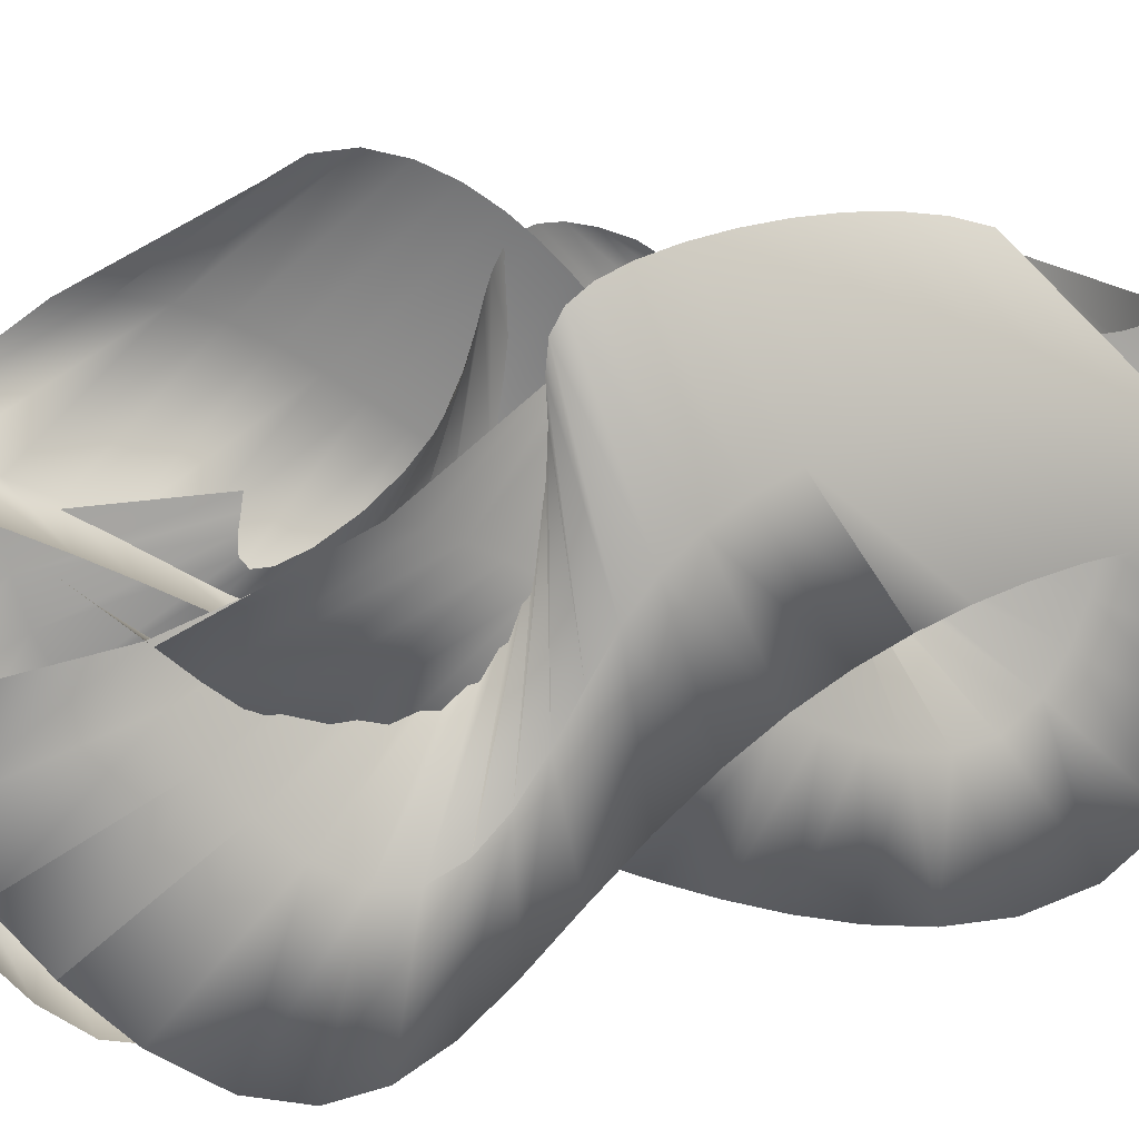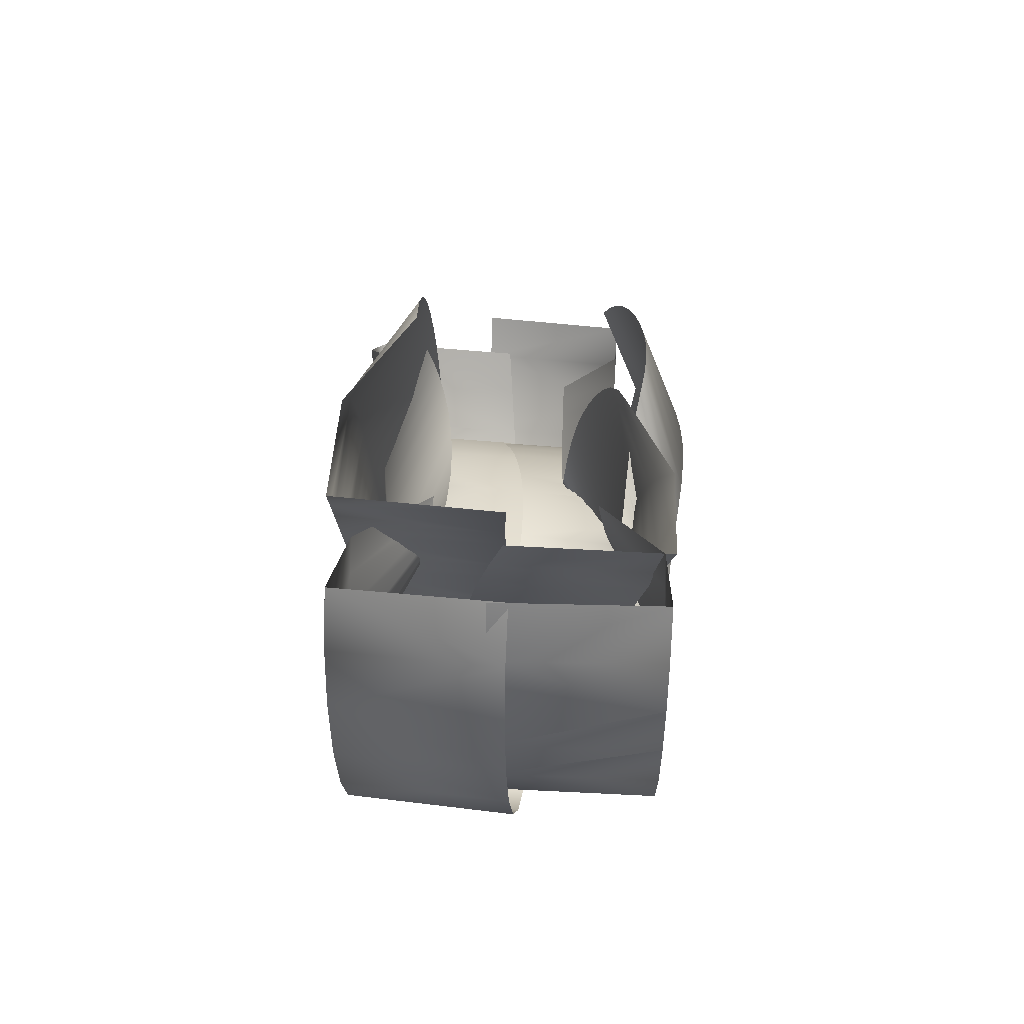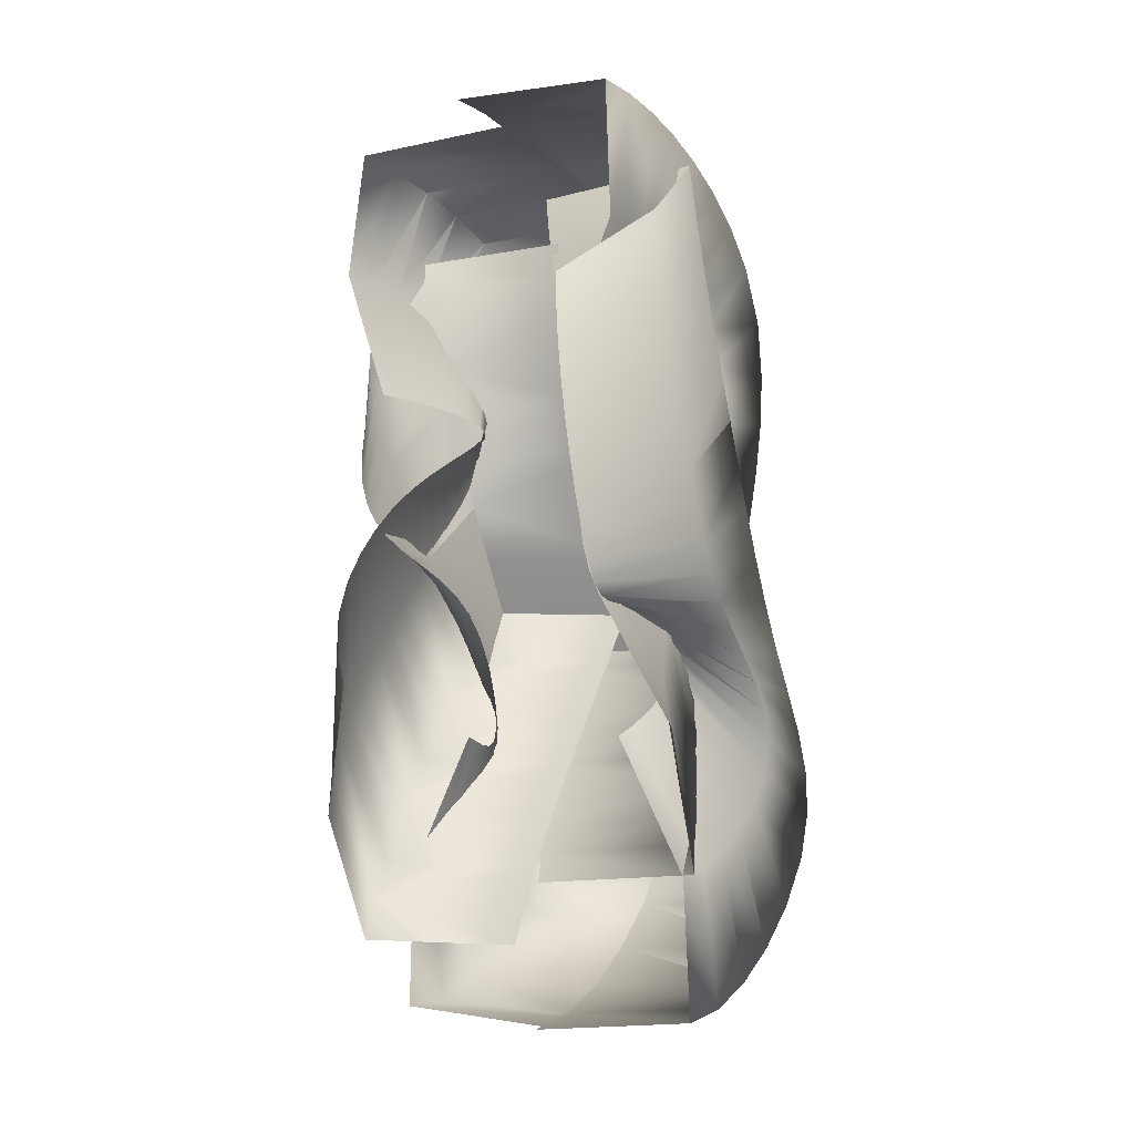
<metadata>
{"format":"obj","ext":"obj","renderer":"f3d","projection":"perspective","resolution":1024,"background":"white","views":[{"elev":16.1,"azim":-116.7,"up":"+Y"},{"elev":-77.5,"azim":176.3,"up":"+Z"},{"elev":-13.4,"azim":-151.7,"up":"+Z"}]}
</metadata>
<code>
v 3.129 6.877 -3.572
v 3.152 6.919 -4.271
v 1.992 8.232 -2.201
v 1.978 8.486 -1.684
v 2.578 2.755 3.164
v 2.611 3.08 2.58
v 1.47 5.195 2.601
v 1.459 4.887 2.801
v 2.992 4.42 5.933
v 2.869 3.763 5.783
v 1.897 5.045 3.492
v 2.033 5.416 3.512
v 3.351 6.425 6.048
v 3.233 5.755 6.054
v 2.287 6.189 3.504
v 2.405 6.579 3.482
v 3.174 6.251 8.524
v 0.1196 6.219 8.467
v 0.002144 5.257 8.455
v 3.056 5.302 8.512
v 3.113 5.086 6.018
v 2.163 5.799 3.514
v -0.113 4.298 8.37
v 2.941 4.355 8.428
v 2.828 3.411 8.26
v -0.2256 3.342 8.197
v -0.3348 2.392 7.909
v 2.718 2.475 7.978
v 2.627 2.576 5.069
v 2.565 2.384 4.428
v 1.506 4.434 3.176
v 1.604 4.442 3.34
v 2.745 3.129 5.529
v 1.753 4.703 3.444
v -0.4383 1.461 7.442
v 2.614 1.556 7.521
v 2.525 0.7172 6.716
v -0.5258 0.609 6.62
v -0.5518 0.2274 5.496
v 2.497 0.344 5.616
v 2.558 2.499 3.779
v 1.467 4.619 2.993
v -0.5275 0.2706 4.379
v 2.52 0.3903 4.52
v 2.565 0.6331 3.497
v -0.4811 0.5127 3.335
v -0.4246 0.8534 2.361
v 2.62 0.9732 2.541
v 2.855 5.033 -0.09323
v 2.907 5.423 -0.6048
v 1.701 7.336 1
v 1.649 6.964 1.351
v 2.7 3.829 1.476
v 2.75 4.227 0.9454
v 1.559 6.229 1.923
v 1.522 5.873 2.166
v 2.653 3.443 2.019
v 1.492 5.527 2.391
v -0.3629 1.248 1.442
v 2.681 1.366 1.638
v 2.744 1.79 0.7781
v -0.2988 1.674 0.5688
v -0.2341 2.115 -0.2653
v 2.809 2.23 -0.04391
v 2.802 4.631 0.4232
v 1.602 6.594 1.654
v -0.1701 2.561 -1.062
v 2.872 2.674 -0.8307
v 2.933 3.11 -1.581
v -0.1088 2.999 -1.82
v -0.05244 3.412 -2.53
v 2.99 3.522 -2.287
v 3.007 6.154 -1.667
v 3.054 6.472 -2.25
v 1.882 8.347 -0.4575
v 1.82 8.054 0.1037
v 2.958 5.798 -1.124
v 1.758 7.704 0.5884
v -0.001855 3.801 -3.202
v 3.041 3.91 -2.959
v 3.086 4.278 -3.61
v 0.04249 4.17 -3.85
v 0.07919 4.526 -4.487
v 3.124 4.629 -4.257
v 3.096 6.725 -2.887
v 1.939 8.517 -1.075
v 0.1066 4.873 -5.136
v 3.153 4.967 -4.922
v 3.172 5.296 -5.62
v 0.1244 5.219 -5.816
v 0.1353 5.567 -6.53
v 3.183 5.619 -6.354
v 1.452 6.467 0.07252
v 2.513 4.253 0.2361
v 2.441 3.843 -0.2934
v 1.348 6.133 -0.08893
v 1.329 4.25 -1.971
v 2.504 1.901 -3.078
v 2.597 1.875 -3.59
v 1.408 4.063 -2.409
v 1.484 4.199 -2.798
v 2.741 2.601 -4.447
v 2.786 3.26 -4.77
v 1.486 4.447 -2.803
v 1.471 4.947 -2.728
v 1.478 4.707 -2.762
v 2.81 3.935 -4.972
v 2.818 4.627 -5.06
v 3.041 4.331 -7.487
v 3.017 3.189 -7.301
v -0.007413 3.215 -7.721
v 0.01741 4.377 -7.91
v -0.1542 1.026 -6.611
v -0.06505 2.109 -7.273
v 2.961 2.101 -6.864
v 2.874 1.037 -6.216
v 1.461 4.051 -2.682
v 2.677 2.11 -4.04
v -0.2596 0.1817 -5.889
v 2.77 0.2075 -5.508
v -0.4711 -0.4504 -4.646
v -0.3665 -0.3082 -5.242
v 2.664 -0.2714 -4.872
v 2.56 -0.4063 -4.282
v 1.219 5.398 -0.5577
v 2.363 2.991 -1.345
v 2.371 2.565 -1.892
v 1.212 5.004 -0.9321
v 1.252 4.594 -1.429
v 2.419 2.165 -2.487
v -0.5628 -0.2728 -4.002
v 2.469 -0.2249 -3.643
v -0.6468 0.5774 -2.589
v -0.6215 0.1177 -3.309
v 2.41 0.166 -2.954
v 2.386 0.6241 -2.238
v 1.267 5.775 -0.2863
v 2.388 3.42 -0.8168
v -0.6469 1.065 -1.804
v 2.387 1.109 -1.459
v -0.5931 2.059 -0.05046
v -0.6275 1.562 -0.9524
v 2.408 1.603 -0.6138
v 2.444 2.096 0.2793
v 2.254 7.424 1.569
v 3.109 5.826 3.64
v 3.012 5.745 3.064
v 2.129 7.455 1.164
v 1.854 7.253 0.5948
v 2.804 5.326 1.918
v 2.699 5.01 1.343
v 1.711 7.04 0.3933
v 1.575 6.773 0.2258
v 2.6 4.646 0.7808
v -0.5461 2.548 0.893
v 2.493 2.58 1.211
v -0.4207 3.436 2.826
v -0.4879 3.014 1.862
v 2.553 3.042 2.165
v 2.622 3.46 3.111
v 1.995 7.394 0.8462
v 2.91 5.576 2.493
v -0.3476 3.79 3.745
v 2.696 3.809 4.007
v -0.1895 4.236 5.375
v -0.2705 4.06 4.595
v 2.774 4.075 4.832
v 2.856 4.248 5.58
v 2.365 7.301 2.058
v 3.201 5.818 4.228
v -0.1042 4.32 6.1
v 2.941 4.329 6.27
v 3.032 4.321 6.923
v -0.01362 4.312 6.794
v 2.458 7.085 2.619
v 3.286 5.718 4.831
v -1.222 4.743 2.855
v -2.346 2.598 2.376
v -2.344 2.349 2.905
v -1.204 4.523 2.985
v -1.146 4.512 3.48
v -2.355 3.06 5.551
v -2.355 3.62 5.791
v -1.129 4.774 3.548
v -1.1 5.34 3.648
v -2.35 4.792 6.065
v -2.343 5.391 6.123
v -1.088 5.63 3.681
v -1.07 6.198 3.701
v -1.077 5.918 3.7
v -2.332 5.992 6.13
v -2.314 6.591 6.079
v -2.432 6.99 8.498
v -2.46 6.073 8.597
v 0.5805 6.101 8.877
v 0.6088 7.032 8.778
v 0.5597 4.258 8.787
v 0.5653 5.176 8.876
v -2.475 5.162 8.596
v -2.481 4.258 8.509
v -1.114 5.053 3.603
v -2.354 4.2 5.957
v 0.5622 3.351 8.607
v -2.479 3.364 8.332
v 0.5897 1.591 7.908
v 0.5721 2.458 8.325
v -2.47 2.485 8.055
v -2.452 1.631 7.645
v -1.185 4.191 3.197
v -2.344 2.06 4.051
v -2.347 2.155 4.661
v -1.176 4.154 3.295
v -1.162 4.285 3.397
v -2.352 2.542 5.198
v 0.6169 0.7701 7.283
v -2.426 0.823 7.03
v 0.6966 -0.1154 5.214
v 0.6564 0.1189 6.318
v -2.387 0.1832 6.083
v -2.348 -0.04476 4.997
v -1.193 4.331 3.097
v -2.343 2.155 3.463
v 0.7306 -0.0679 4.15
v -2.315 0.005083 3.953
v 0.7789 0.407 2.22
v 0.7579 0.1284 3.153
v -2.289 0.2016 2.974
v -2.269 0.4789 2.057
v -1.532 6.248 1.379
v -2.414 4.411 -0.4906
v -2.39 4.103 -0.02541
v -1.446 5.994 1.74
v -1.321 5.478 2.306
v -2.365 3.484 0.9017
v -2.356 3.176 1.378
v -1.279 5.225 2.521
v -1.246 4.979 2.702
v -2.35 2.878 1.868
v 0.7937 0.7327 1.342
v -2.255 0.8028 1.196
v 0.8047 1.45 -0.2654
v 0.8025 1.085 0.515
v -2.247 1.153 0.3838
v -2.246 1.515 -0.3816
v -1.376 5.735 2.049
v -2.375 3.794 0.4358
v 0.7995 1.817 -1.001
v -2.252 1.879 -1.103
v 0.757 2.549 -2.36
v 0.7851 2.181 -1.695
v -2.267 2.239 -1.783
v -2.296 2.604 -2.434
v -1.872 6.809 0.06274
v -2.623 5.291 -1.961
v -2.52 5.013 -1.455
v -1.748 6.68 0.5257
v -1.633 6.484 0.9704
v -2.454 4.717 -0.966
v 0.7089 2.929 -3.002
v -2.345 2.981 -3.062
v 0.5188 3.759 -4.232
v 0.6328 3.33 -3.626
v -2.422 3.378 -3.671
v -2.536 3.804 -4.262
v -2.001 6.834 -0.3887
v -2.777 5.536 -2.481
v 0.3567 4.223 -4.823
v -2.698 4.263 -4.836
v -2.916 4.76 -5.391
v 0.1386 4.724 -5.396
v -2.125 6.722 -0.7909
v -2.993 5.732 -3.012
v -3.356 4.419 -0.6136
v -3.428 4.938 -0.2134
v -2.444 7.255 -0.9547
v -2.389 6.846 -0.9692
v -3.097 1.995 -3.288
v -3.149 1.936 -2.719
v -2.184 4.177 -1.463
v -2.114 3.99 -1.749
v -2.848 3.461 -4.854
v -2.93 2.88 -4.425
v -1.901 4.222 -2.321
v -1.799 4.467 -2.554
v -2.774 4.088 -5.191
v -1.704 4.739 -2.761
v -1.621 5.021 -2.946
v -2.709 4.761 -5.417
v 0.3252 3.27 -7.616
v -2.724 3.407 -7.594
v -2.671 4.47 -7.854
v 0.38 4.363 -7.932
v -2.783 2.431 -7.116
v 0.2654 2.275 -7.078
v 0.2023 1.356 -6.365
v -2.844 1.518 -6.469
v -3.017 2.355 -3.893
v -2.011 4.034 -2.05
v 0.1368 0.5084 -5.466
v -2.906 0.6653 -5.643
v -2.961 0.00097 -4.7
v 0.07874 -0.136 -4.447
v 0.04405 -0.39 -3.508
v -2.992 -0.2875 -3.823
v -3.196 2.6 -1.739
v -3.223 3.176 -1.327
v -2.279 5.726 -0.9073
v -2.252 5.117 -1.018
v -3.177 2.162 -2.201
v -2.225 4.577 -1.211
v 0.02605 -0.273 -2.666
v -3.007 -0.2154 -3.028
v -3.02 0.1418 -2.295
v 0.009885 0.1328 -1.907
v -0.02096 0.7397 -1.199
v -3.05 0.703 -1.592
v -3.276 3.806 -0.965
v -2.325 6.322 -0.9054
v -0.08403 1.451 -0.5166
v -3.113 1.38 -0.8895
v -3.21 2.087 -0.1499
v -0.1777 2.179 0.1784
v -0.2624 2.814 0.8793
v -3.299 2.716 0.6068
v -3.36 6.148 2.817
v -3.285 6.208 3.533
v -2.259 8.18 1.922
v -2.333 8.143 1.24
v -3.482 5.641 0.8061
v -3.465 5.869 1.426
v -2.445 7.94 0.002249
v -2.471 7.775 -0.4646
v -3.471 5.338 0.2585
v -2.472 7.555 -0.7882
v -0.3138 3.311 1.575
v -3.355 3.214 1.357
v -3.374 3.594 2.106
v -0.3284 3.685 2.274
v -0.3091 3.96 2.984
v -3.359 3.878 2.859
v -3.422 6.036 2.107
v -2.397 8.063 0.5879
v -0.2607 4.155 3.707
v -3.315 4.083 3.619
v -3.249 4.221 4.372
v -0.191 4.284 4.427
v -0.1053 4.354 5.134
v -3.166 4.3 5.11
v -3.095 6.168 4.97
v -2.98 6.057 5.677
v -1.984 7.982 4.024
v -2.084 8.107 3.327
v -3.196 6.216 4.253
v -2.176 8.17 2.622
v -0.005192 4.368 5.834
v -3.068 4.322 5.838
v -2.954 4.286 6.556
v 0.1089 4.327 6.526
v 0.2371 4.224 7.207
v -2.826 4.187 7.264
v -2.852 5.871 6.365
v -1.876 7.783 4.698
v 0.3802 4.051 7.873
v -2.681 4.015 7.957
o polygon0
g polygon0
f 1 2 3
f 4 1 3
f 5 6 7
f 8 5 7
f 9 10 11
f 12 9 11
f 13 14 15
f 16 13 15
f 17 18 19
f 20 17 19
f 13 17 20
f 14 13 20
f 14 21 22
f 15 14 22
f 20 19 23
f 24 20 23
f 14 20 24
f 21 14 24
f 25 26 27
f 28 25 27
f 25 24 23
f 26 25 23
f 21 9 12
f 22 21 12
f 21 24 25
f 9 21 25
f 9 25 28
f 10 9 28
f 29 30 31
f 32 29 31
f 10 33 34
f 11 10 34
f 28 27 35
f 36 28 35
f 10 28 36
f 33 10 36
f 37 38 39
f 40 37 39
f 37 36 35
f 38 37 35
f 33 29 32
f 34 33 32
f 33 36 37
f 29 33 37
f 29 37 40
f 30 29 40
f 30 41 42
f 31 30 42
f 40 39 43
f 44 40 43
f 30 40 44
f 41 30 44
f 45 46 47
f 48 45 47
f 45 44 43
f 46 45 43
f 41 5 8
f 42 41 8
f 41 44 45
f 5 41 45
f 5 45 48
f 6 5 48
f 49 50 51
f 52 49 51
f 53 54 55
f 56 53 55
f 6 57 58
f 7 6 58
f 48 47 59
f 60 48 59
f 6 48 60
f 57 6 60
f 61 62 63
f 64 61 63
f 61 60 59
f 62 61 59
f 57 53 56
f 58 57 56
f 57 60 61
f 53 57 61
f 53 61 64
f 54 53 64
f 54 65 66
f 55 54 66
f 64 63 67
f 68 64 67
f 54 64 68
f 65 54 68
f 69 70 71
f 72 69 71
f 69 68 67
f 70 69 67
f 65 49 52
f 66 65 52
f 65 68 69
f 49 65 69
f 49 69 72
f 50 49 72
f 73 74 75
f 76 73 75
f 50 77 78
f 51 50 78
f 72 71 79
f 80 72 79
f 50 72 80
f 77 50 80
f 81 82 83
f 84 81 83
f 81 80 79
f 82 81 79
f 77 73 76
f 78 77 76
f 77 80 81
f 73 77 81
f 73 81 84
f 74 73 84
f 74 85 86
f 75 74 86
f 84 83 87
f 88 84 87
f 74 84 88
f 85 74 88
f 89 90 91
f 92 89 91
f 89 88 87
f 90 89 87
f 85 1 4
f 86 85 4
f 85 88 89
f 1 85 89
f 1 89 92
f 2 1 92
o polygon1
g polygon1
f 93 94 95
f 96 93 95
f 97 98 99
f 100 97 99
f 101 102 103
f 104 101 103
f 105 106 107
f 108 105 107
f 109 110 111
f 112 109 111
f 108 107 110
f 109 108 110
f 113 114 115
f 116 113 115
f 111 110 115
f 114 111 115
f 104 103 107
f 106 104 107
f 115 110 107
f 103 115 107
f 116 115 103
f 102 116 103
f 117 118 102
f 101 117 102
f 119 113 116
f 120 119 116
f 120 116 102
f 118 120 102
f 121 122 123
f 124 121 123
f 119 120 123
f 122 119 123
f 100 99 118
f 117 100 118
f 123 120 118
f 99 123 118
f 124 123 99
f 98 124 99
f 125 126 127
f 128 125 127
f 129 130 98
f 97 129 98
f 131 121 124
f 132 131 124
f 132 124 98
f 130 132 98
f 133 134 135
f 136 133 135
f 131 132 135
f 134 131 135
f 128 127 130
f 129 128 130
f 135 132 130
f 127 135 130
f 136 135 127
f 126 136 127
f 137 138 126
f 125 137 126
f 139 133 136
f 140 139 136
f 140 136 126
f 138 140 126
f 141 142 143
f 144 141 143
f 139 140 143
f 142 139 143
f 96 95 138
f 137 96 138
f 143 140 138
f 95 143 138
f 144 143 95
f 94 144 95
f 145 146 147
f 148 145 147
f 149 150 151
f 152 149 151
f 153 154 94
f 93 153 94
f 155 141 144
f 156 155 144
f 156 144 94
f 154 156 94
f 157 158 159
f 160 157 159
f 155 156 159
f 158 155 159
f 152 151 154
f 153 152 154
f 159 156 154
f 151 159 154
f 160 159 151
f 150 160 151
f 161 162 150
f 149 161 150
f 163 157 160
f 164 163 160
f 164 160 150
f 162 164 150
f 165 166 167
f 168 165 167
f 163 164 167
f 166 163 167
f 148 147 162
f 161 148 162
f 167 164 162
f 147 167 162
f 168 167 147
f 146 168 147
f 169 170 146
f 145 169 146
f 171 165 168
f 172 171 168
f 172 168 146
f 170 172 146
f 171 172 173
f 174 171 173
f 175 176 170
f 169 175 170
f 173 172 170
f 176 173 170
o polygon2
g polygon2
f 177 178 179
f 180 177 179
f 181 182 183
f 184 181 183
f 185 186 187
f 188 185 187
f 189 190 191
f 192 189 191
f 193 194 195
f 196 193 195
f 192 191 194
f 193 192 194
f 197 198 199
f 200 197 199
f 195 194 199
f 198 195 199
f 188 187 191
f 190 188 191
f 199 194 191
f 187 199 191
f 200 199 187
f 186 200 187
f 201 202 186
f 185 201 186
f 203 197 200
f 204 203 200
f 204 200 186
f 202 204 186
f 205 206 207
f 208 205 207
f 203 204 207
f 206 203 207
f 184 183 202
f 201 184 202
f 207 204 202
f 183 207 202
f 208 207 183
f 182 208 183
f 209 210 211
f 212 209 211
f 213 214 182
f 181 213 182
f 215 205 208
f 216 215 208
f 216 208 182
f 214 216 182
f 217 218 219
f 220 217 219
f 215 216 219
f 218 215 219
f 212 211 214
f 213 212 214
f 219 216 214
f 211 219 214
f 220 219 211
f 210 220 211
f 221 222 210
f 209 221 210
f 223 217 220
f 224 223 220
f 224 220 210
f 222 224 210
f 225 226 227
f 228 225 227
f 223 224 227
f 226 223 227
f 180 179 222
f 221 180 222
f 227 224 222
f 179 227 222
f 228 227 179
f 178 228 179
f 229 230 231
f 232 229 231
f 233 234 235
f 236 233 235
f 237 238 178
f 177 237 178
f 239 225 228
f 240 239 228
f 240 228 178
f 238 240 178
f 241 242 243
f 244 241 243
f 239 240 243
f 242 239 243
f 236 235 238
f 237 236 238
f 243 240 238
f 235 243 238
f 244 243 235
f 234 244 235
f 245 246 234
f 233 245 234
f 247 241 244
f 248 247 244
f 248 244 234
f 246 248 234
f 249 250 251
f 252 249 251
f 247 248 251
f 250 247 251
f 232 231 246
f 245 232 246
f 251 248 246
f 231 251 246
f 252 251 231
f 230 252 231
f 253 254 255
f 256 253 255
f 257 258 230
f 229 257 230
f 259 249 252
f 260 259 252
f 260 252 230
f 258 260 230
f 261 262 263
f 264 261 263
f 259 260 263
f 262 259 263
f 256 255 258
f 257 256 258
f 263 260 258
f 255 263 258
f 264 263 255
f 254 264 255
f 265 266 254
f 253 265 254
f 267 261 264
f 268 267 264
f 268 264 254
f 266 268 254
f 267 268 269
f 270 267 269
f 271 272 266
f 265 271 266
f 269 268 266
f 272 269 266
o polygon3
g polygon3
f 273 274 275
f 276 273 275
f 277 278 279
f 280 277 279
f 281 282 283
f 284 281 283
f 285 286 287
f 288 285 287
f 289 290 291
f 292 289 291
f 290 285 288
f 291 290 288
f 293 294 295
f 296 293 295
f 293 290 289
f 294 293 289
f 285 281 284
f 286 285 284
f 285 290 293
f 281 285 293
f 281 293 296
f 282 281 296
f 282 297 298
f 283 282 298
f 296 295 299
f 300 296 299
f 282 296 300
f 297 282 300
f 301 302 303
f 304 301 303
f 301 300 299
f 302 301 299
f 297 277 280
f 298 297 280
f 297 300 301
f 277 297 301
f 277 301 304
f 278 277 304
f 305 306 307
f 308 305 307
f 278 309 310
f 279 278 310
f 304 303 311
f 312 304 311
f 278 304 312
f 309 278 312
f 313 314 315
f 316 313 315
f 313 312 311
f 314 313 311
f 309 305 308
f 310 309 308
f 309 312 313
f 305 309 313
f 305 313 316
f 306 305 316
f 306 317 318
f 307 306 318
f 316 315 319
f 320 316 319
f 306 316 320
f 317 306 320
f 321 322 323
f 324 321 323
f 321 320 319
f 322 321 319
f 317 273 276
f 318 317 276
f 317 320 321
f 273 317 321
f 273 321 324
f 274 273 324
f 325 326 327
f 328 325 327
f 329 330 331
f 332 329 331
f 274 333 334
f 275 274 334
f 324 323 335
f 336 324 335
f 274 324 336
f 333 274 336
f 337 338 339
f 340 337 339
f 337 336 335
f 338 337 335
f 333 329 332
f 334 333 332
f 333 336 337
f 329 333 337
f 329 337 340
f 330 329 340
f 330 341 342
f 331 330 342
f 340 339 343
f 344 340 343
f 330 340 344
f 341 330 344
f 345 346 347
f 348 345 347
f 345 344 343
f 346 345 343
f 341 325 328
f 342 341 328
f 341 344 345
f 325 341 345
f 325 345 348
f 326 325 348
f 349 350 351
f 352 349 351
f 326 353 354
f 327 326 354
f 348 347 355
f 356 348 355
f 326 348 356
f 353 326 356
f 357 358 359
f 360 357 359
f 357 356 355
f 358 357 355
f 353 349 352
f 354 353 352
f 353 356 357
f 349 353 357
f 349 357 360
f 350 349 360
f 350 361 362
f 351 350 362
f 360 359 363
f 364 360 363
f 350 360 364
f 361 350 364

</code>
